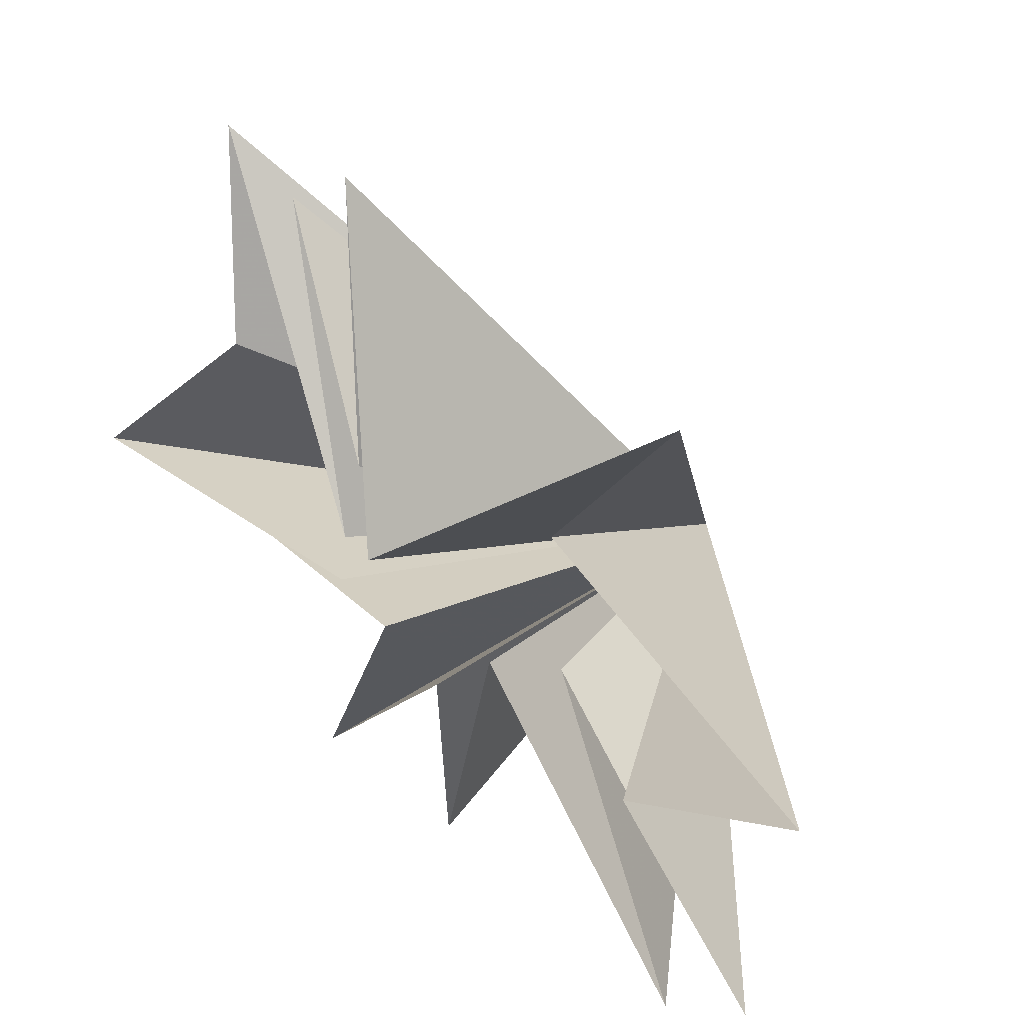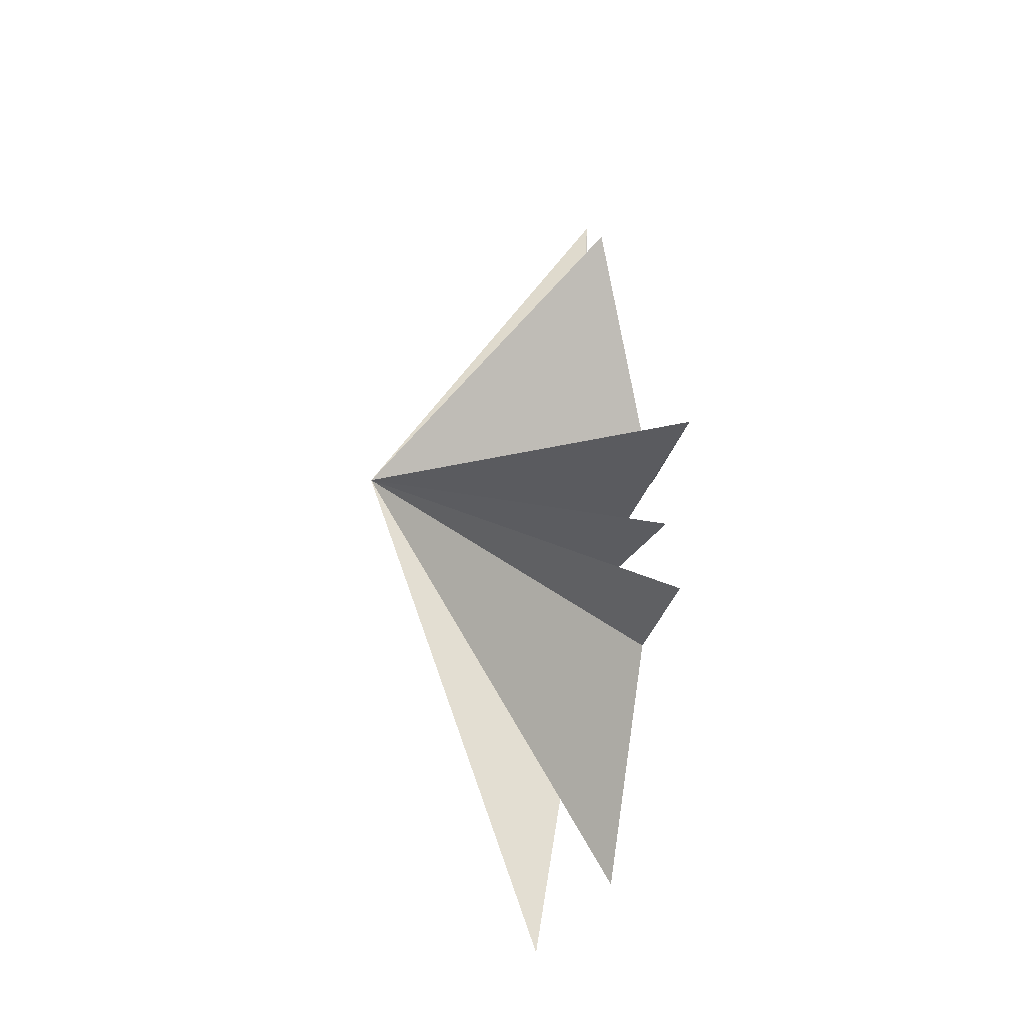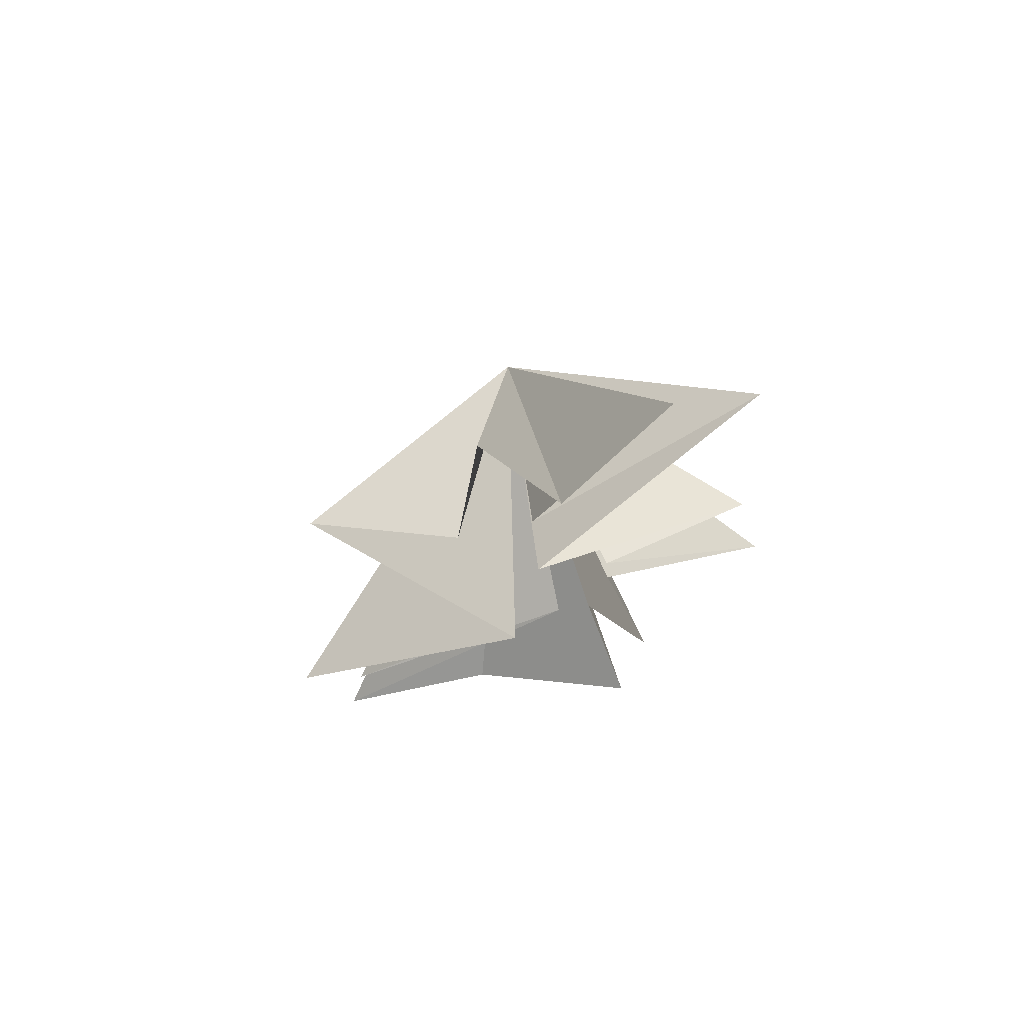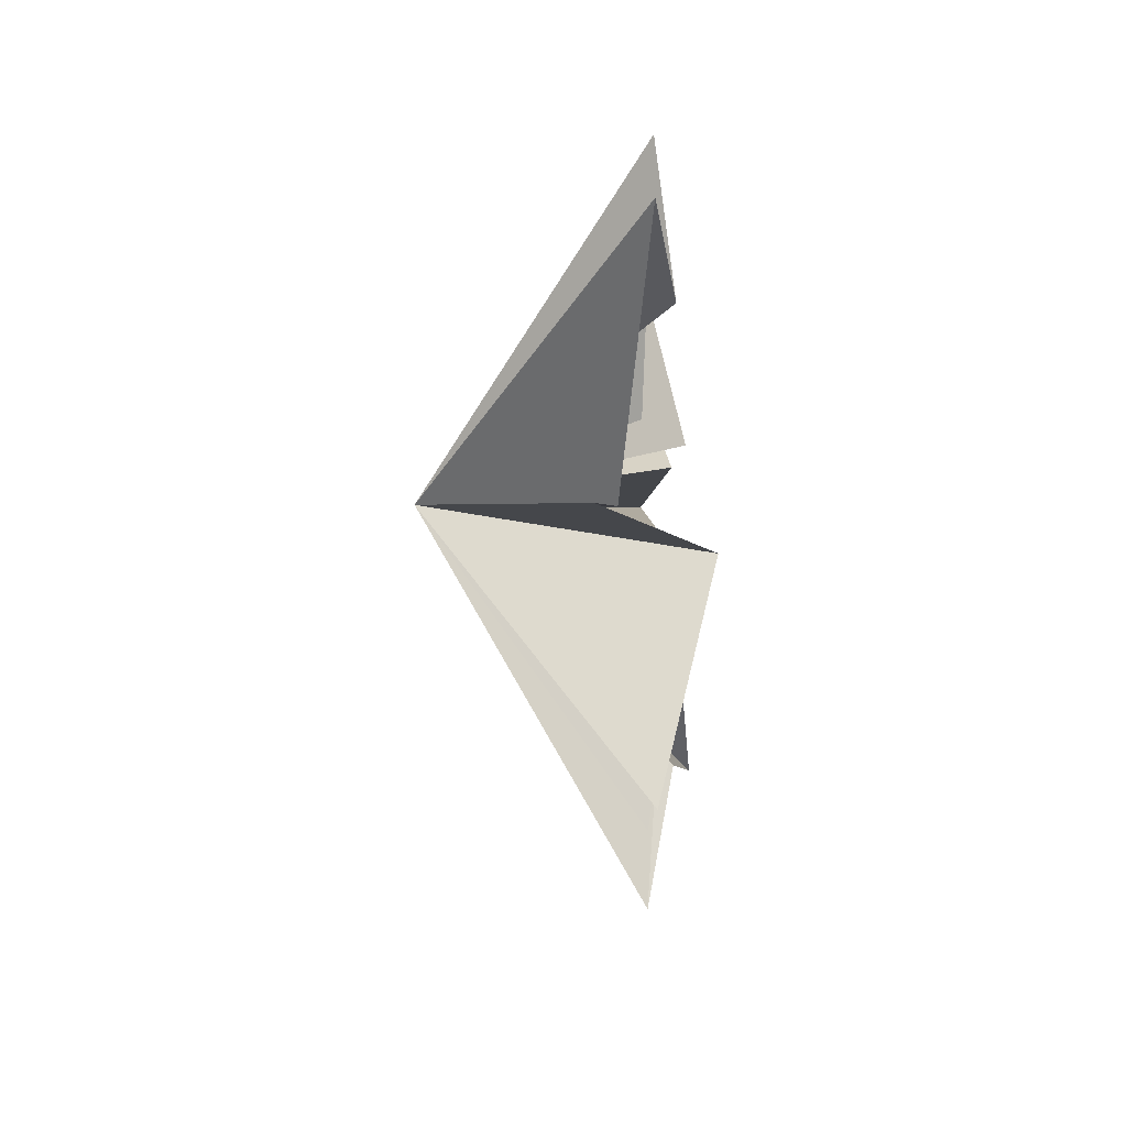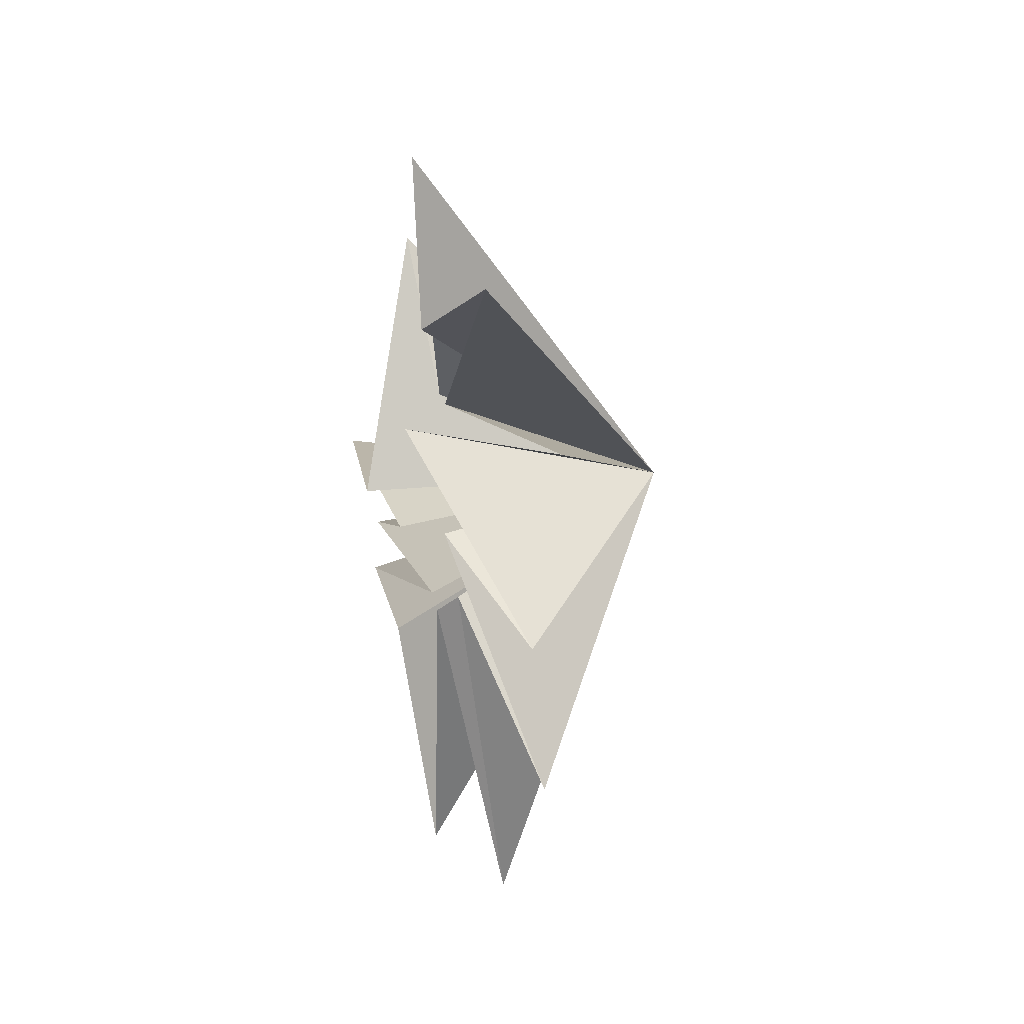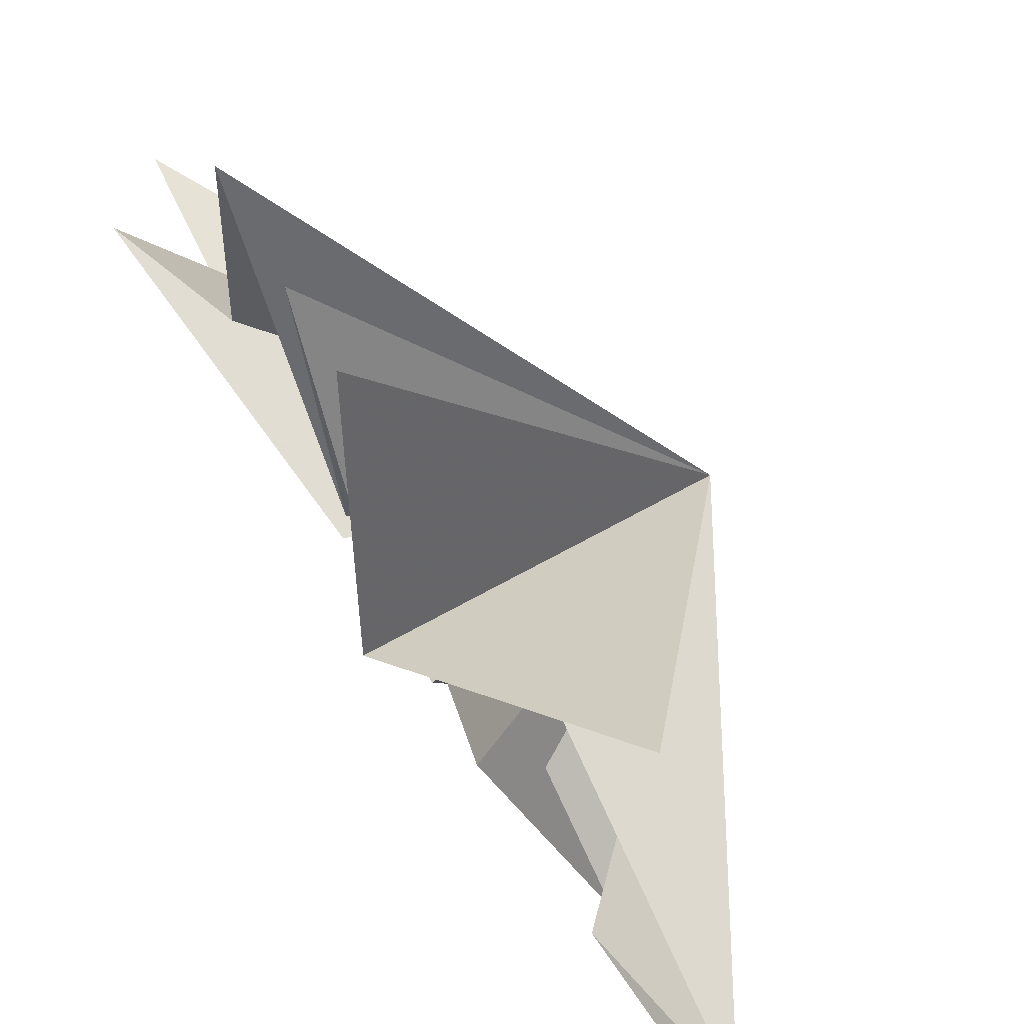
<metadata>
{"format":"obj","ext":"obj","renderer":"f3d","projection":"perspective","resolution":1024,"background":"white","views":[{"elev":35.5,"azim":-32.8,"up":"+Y"},{"elev":-40.8,"azim":159.8,"up":"+Z"},{"elev":70.9,"azim":-108.6,"up":"+Z"},{"elev":38.4,"azim":-179.9,"up":"+Z"},{"elev":42.8,"azim":-24.8,"up":"+Z"},{"elev":75.0,"azim":-29.9,"up":"+Y"}]}
</metadata>
<code>
v -0.326 2.115 -5.793
v -1.045 -1.95 -9.905
v 1.145 2.123 2.053
v -0.3187 -0.8652 -2.3
v 1.719 5.387 4.578
v 0.3799 -3.304 -11.3
v -1.177 1.45 0.2111
v 0.01517 -1.462 -1.408
v 0.2838 -5.977 -4.045
v 0.2935 6.683 -2.717
v -0.2078 -1.252 0.6659
v -0.2105 1.814 -1.717
v 0.3333 -5.114 0.08102
v 0.4065 5.322 -4.761
v -0.3874 0.6111 2.616
v -0.1387 -0.106 -2.433
v 1 -5.095 5.799
v 0.3738 5.72 -6.935
v 0.5985 0.4297 3.196
v 0.3845 -2.546 8.628
v -0.08987 0.02243 5.939
v 0.5121 1.711 9.396
v 5.851 -0.717 -0.03968
f 12 10 23
f 23 10 7
f 23 7 5
f 23 5 3
f 23 3 22
f 23 22 21
f 23 21 20
f 23 20 19
f 23 19 17
f 23 17 15
f 23 15 13
f 23 13 11
f 23 11 9
f 23 9 8
f 23 8 6
f 23 6 4
f 23 4 2
f 23 2 1
f 23 1 18
f 23 18 16
f 23 16 14
f 23 14 12

</code>
